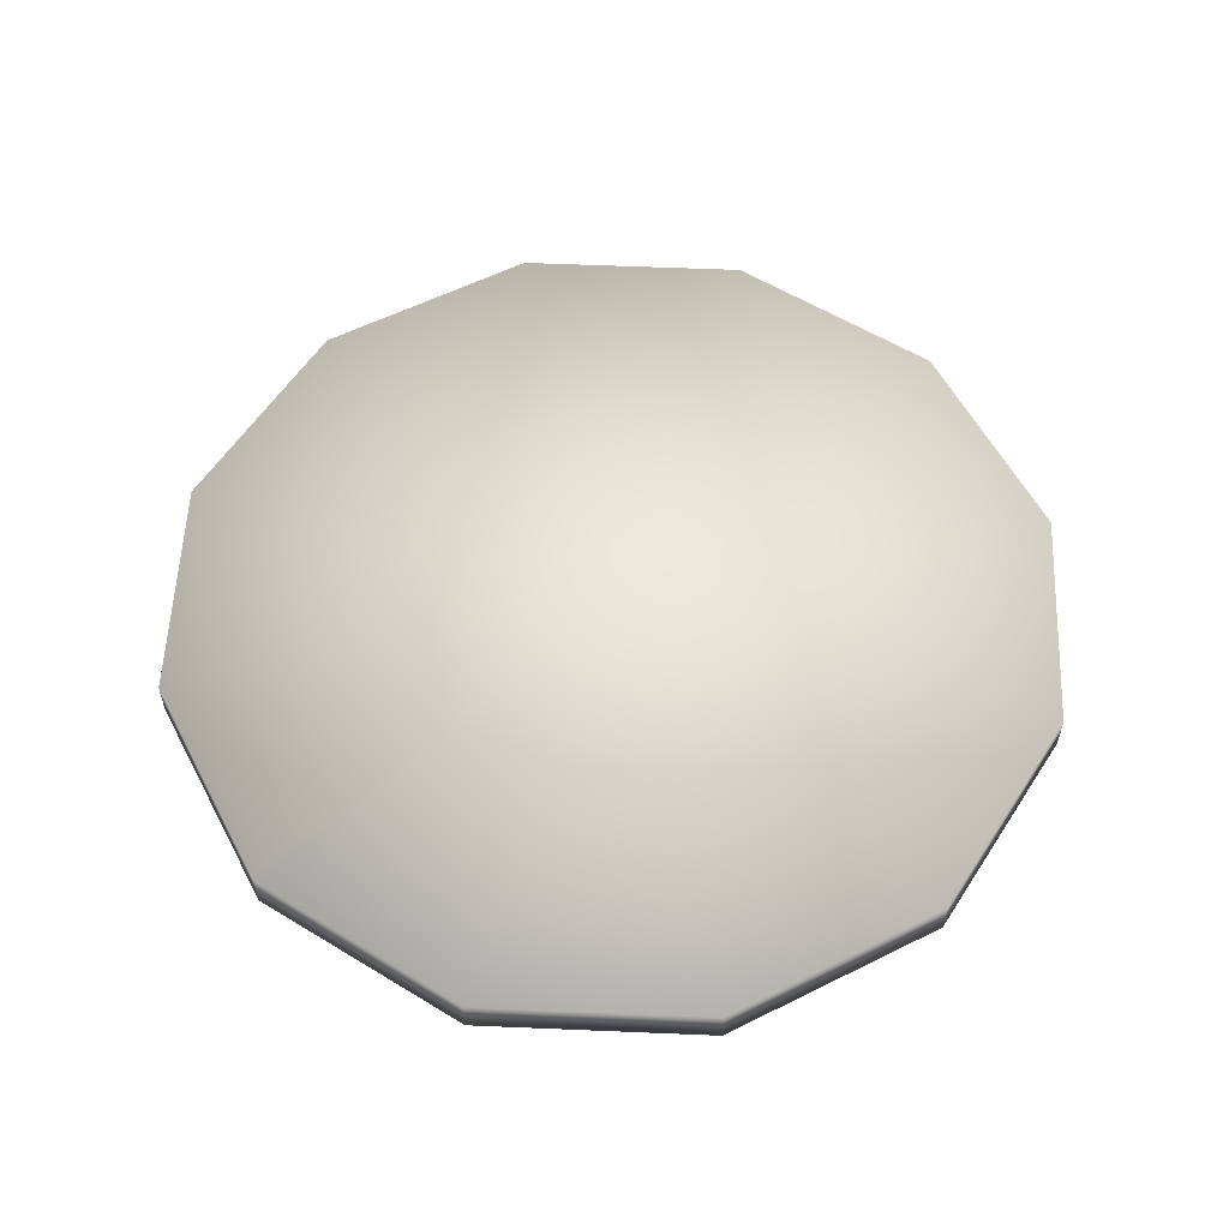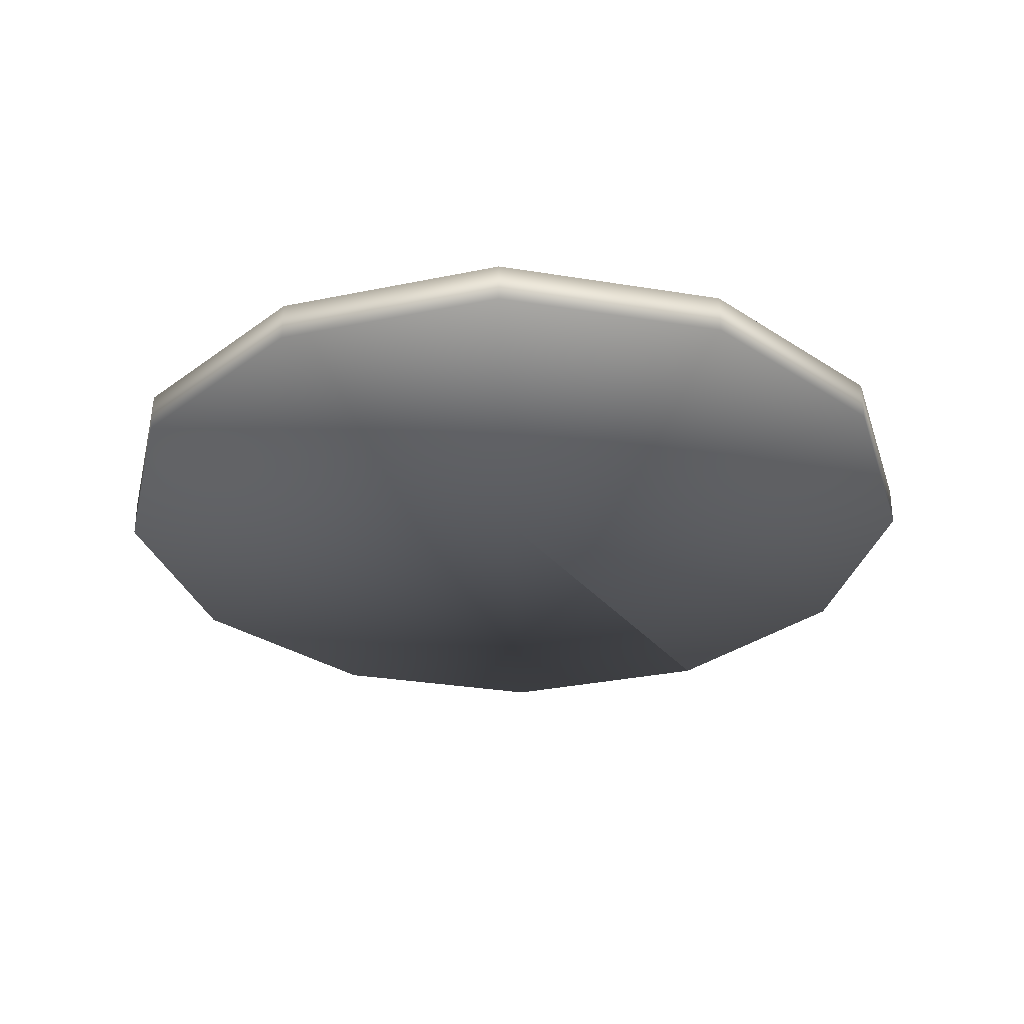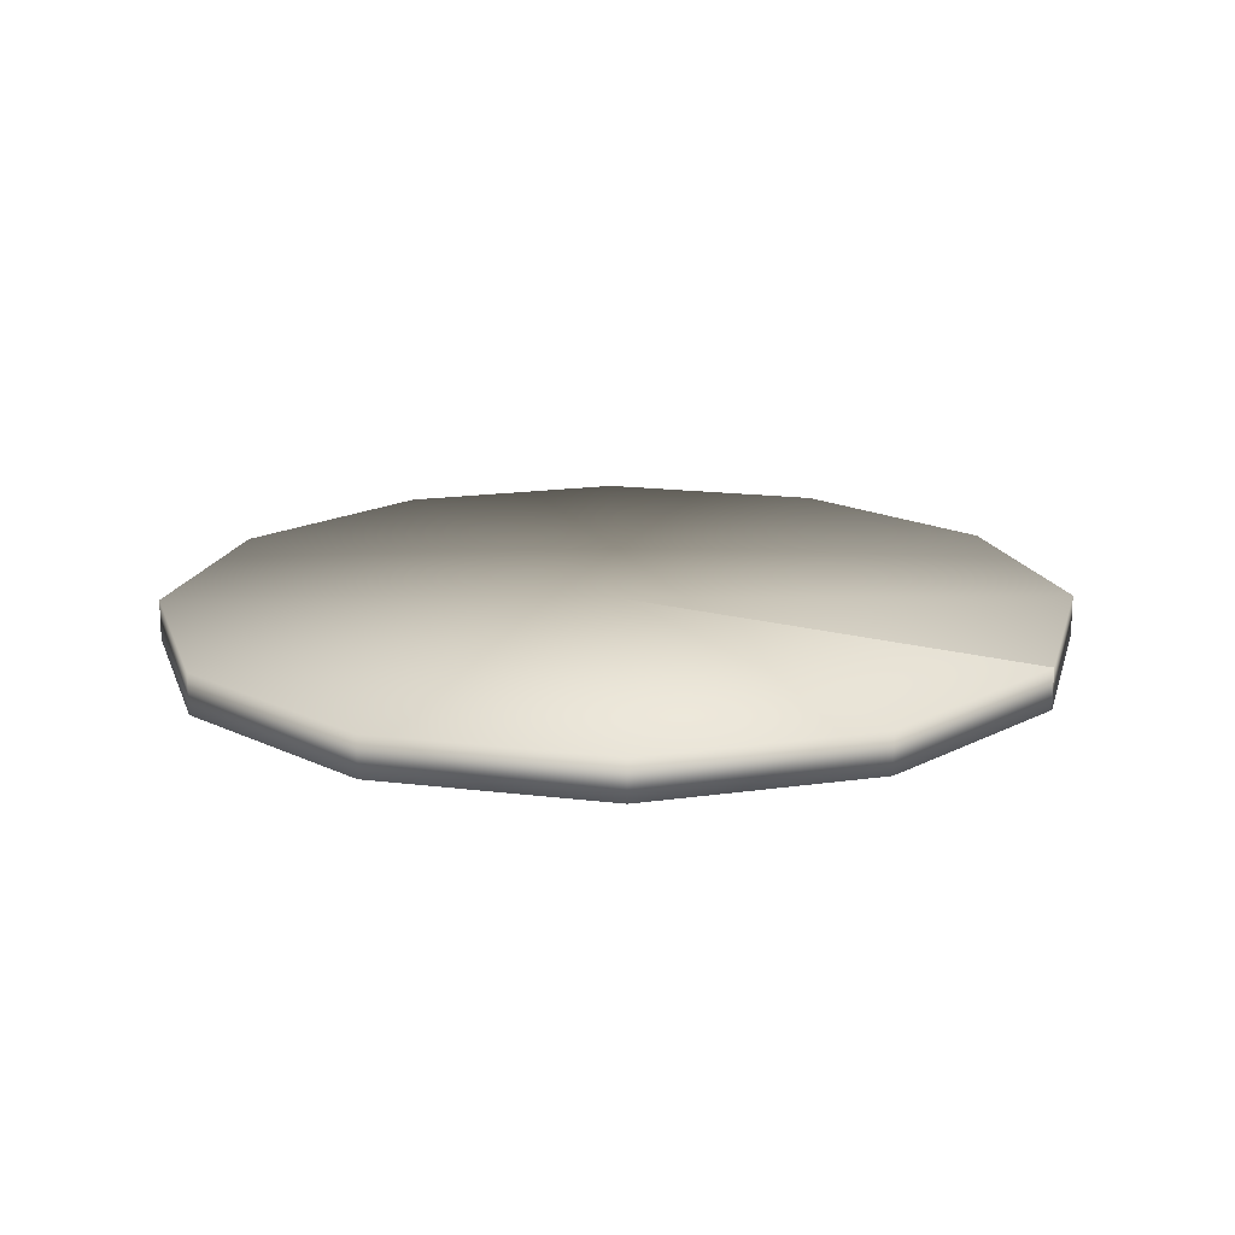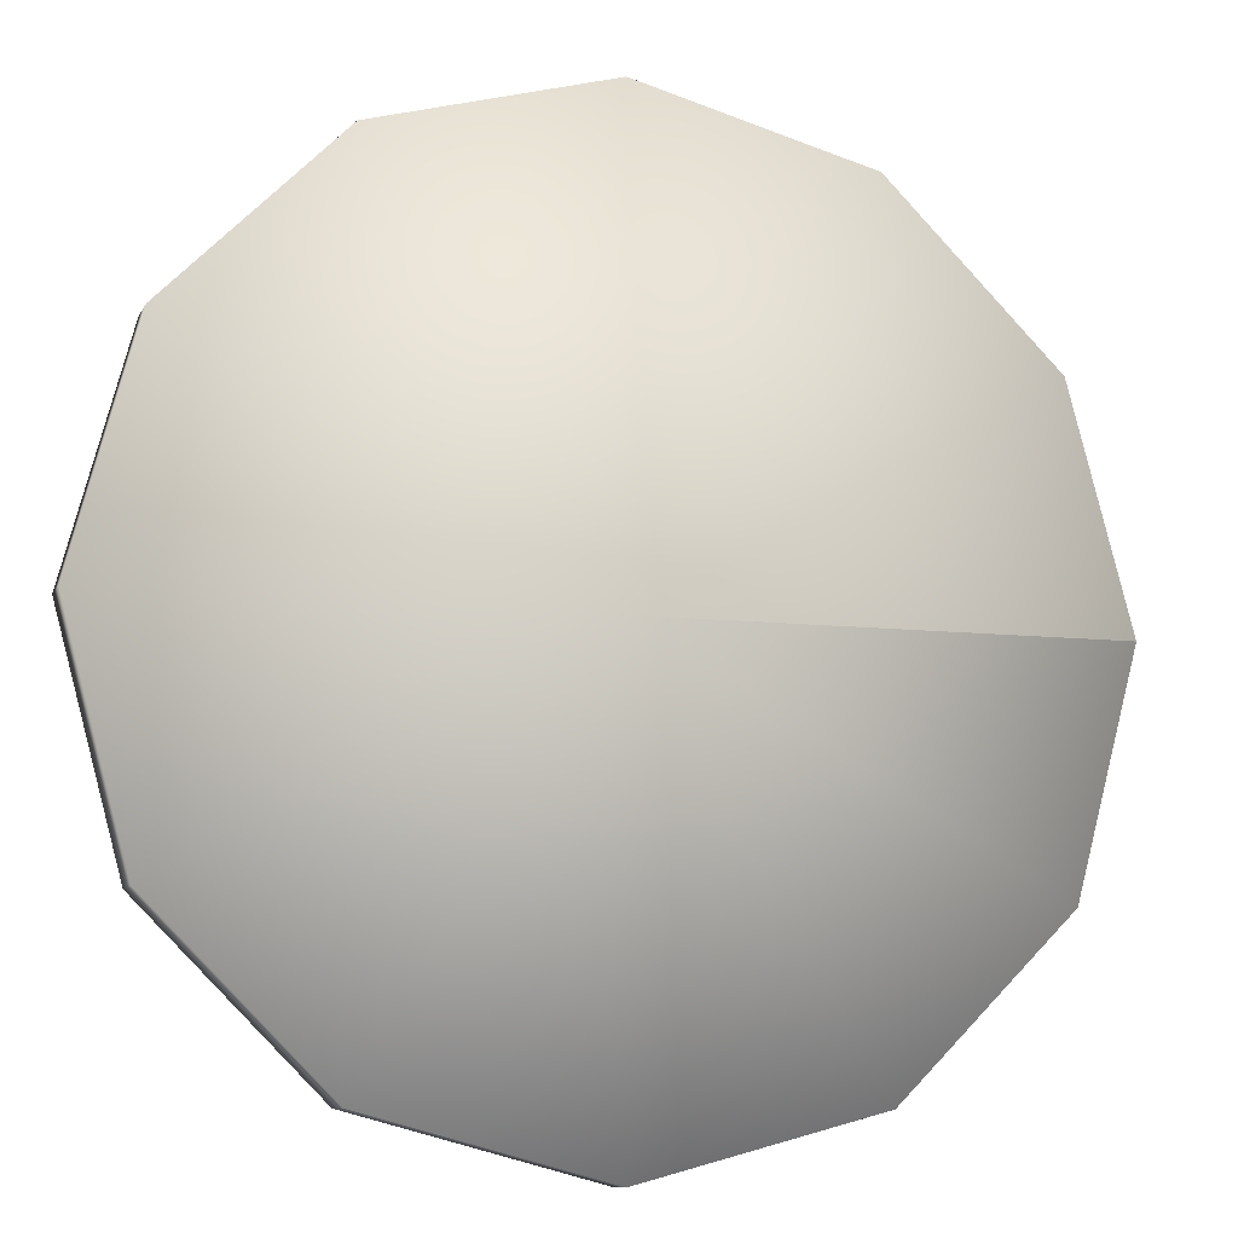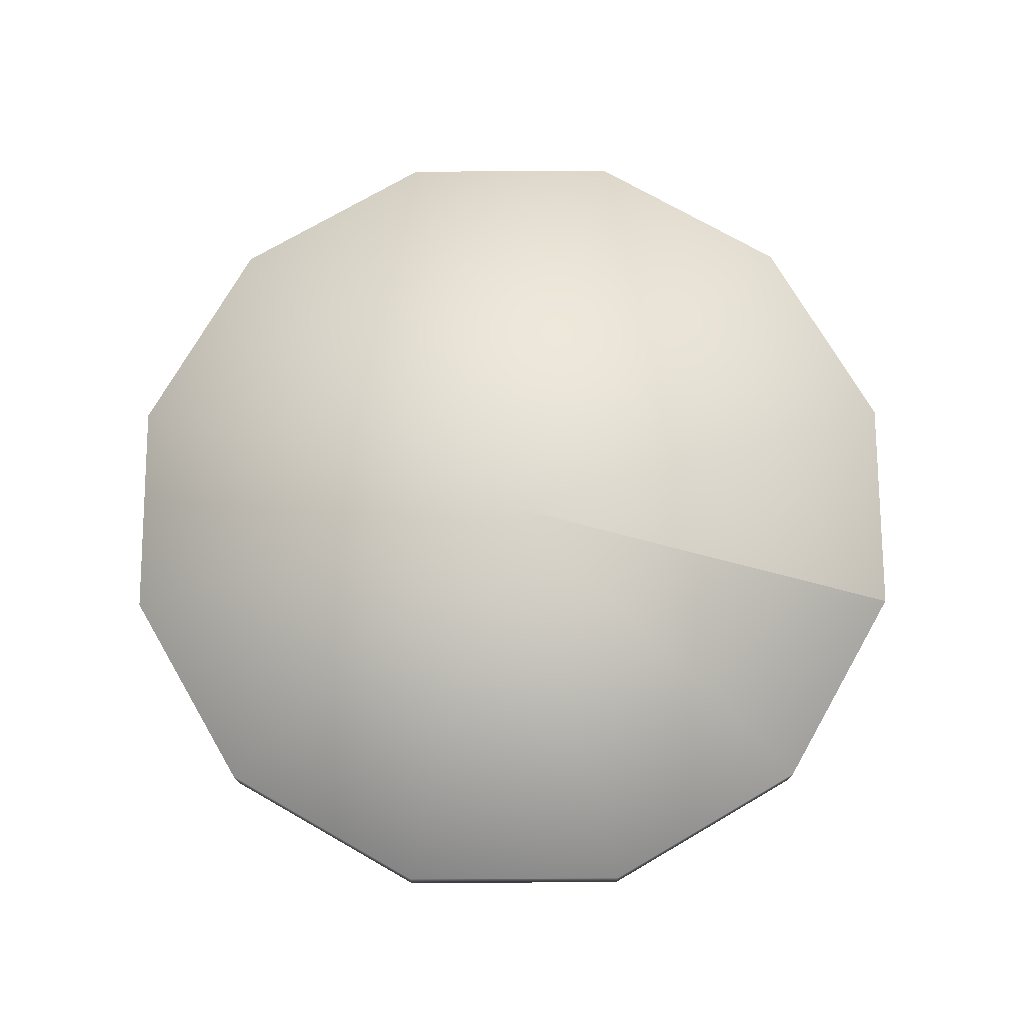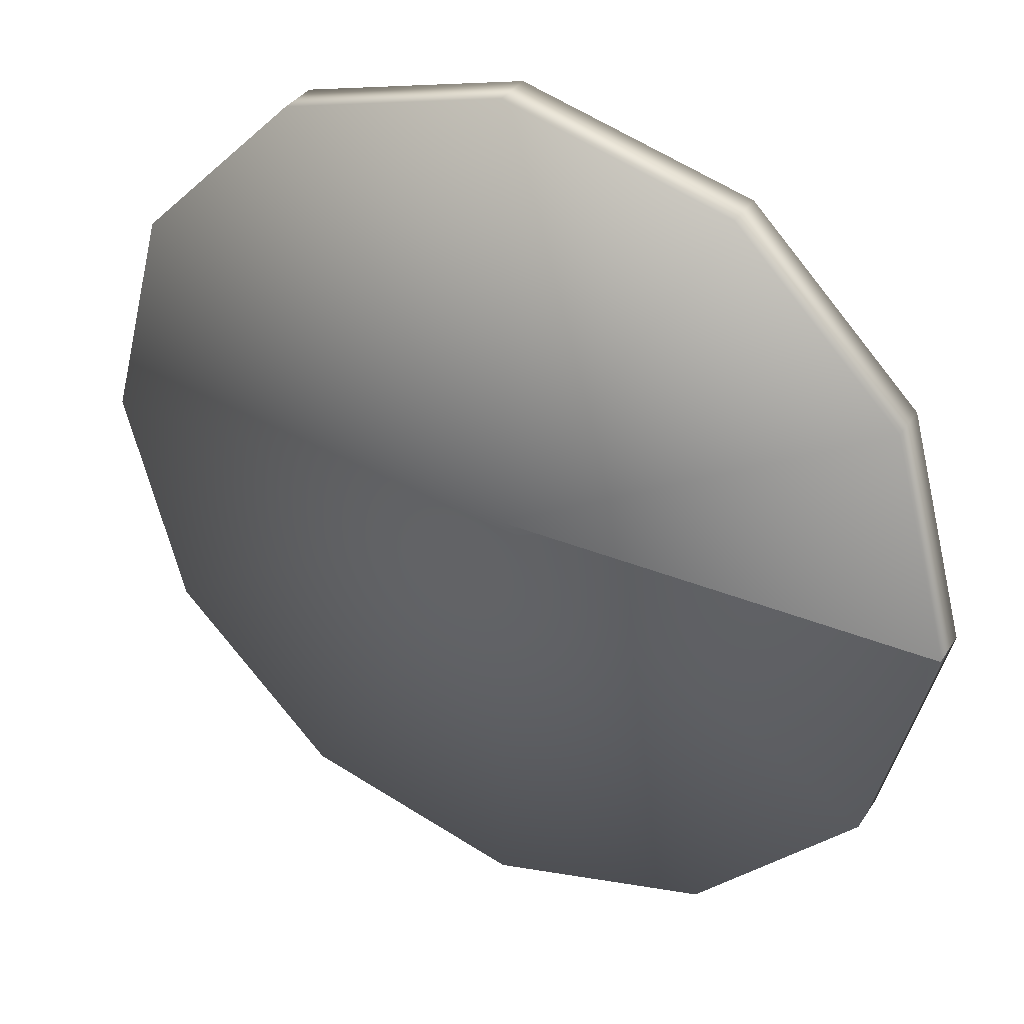
<metadata>
{"format":"obj","ext":"obj","renderer":"f3d","projection":"perspective","resolution":1024,"background":"white","views":[{"elev":57.2,"azim":137.5,"up":"+Z"},{"elev":-30.8,"azim":-58.3,"up":"+Z"},{"elev":17.2,"azim":29.0,"up":"+Z"},{"elev":-9.6,"azim":-17.2,"up":"+Y"},{"elev":73.6,"azim":14.7,"up":"+Z"},{"elev":35.2,"azim":28.7,"up":"+Y"}]}
</metadata>
<code>
o object_1
v 0.7825 5 1.55e-05
v 0.7825 5 0.379
v 1.348 2.891 1.55e-05
v 1.348 2.891 0.379
v 1.348 7.109 1.55e-05
v 1.348 7.109 0.379
v 2.891 1.348 1.55e-05
v 2.891 1.348 0.379
v 2.891 8.652 1.55e-05
v 2.891 8.652 0.379
v 5 0.7825 1.55e-05
v 5 0.7825 0.379
v 5 5 1.55e-05
v 5 5 0.379
v 5 9.217 1.55e-05
v 5 9.217 0.379
v 7.109 1.348 1.55e-05
v 7.109 1.348 0.379
v 7.109 8.652 1.55e-05
v 7.109 8.652 0.379
v 8.652 2.891 1.55e-05
v 8.652 2.891 0.379
v 8.652 7.109 1.55e-05
v 8.652 7.109 0.379
v 9.217 5 1.55e-05
v 9.217 5 0.379
f 14 26 24
f 14 24 20
f 14 20 16
f 14 16 10
f 14 10 6
f 14 6 2
f 14 2 4
f 14 4 8
f 14 8 12
f 14 12 18
f 14 18 22
f 14 22 26
f 24 26 25 23
f 20 24 23 19
f 16 20 19 15
f 10 16 15 9
f 6 10 9 5
f 2 6 5 1
f 4 2 1 3
f 8 4 3 7
f 12 8 7 11
f 18 12 11 17
f 22 18 17 21
f 26 22 21 25
f 23 25 13
f 19 23 13
f 15 19 13
f 9 15 13
f 5 9 13
f 1 5 13
f 3 1 13
f 7 3 13
f 11 7 13
f 17 11 13
f 21 17 13
f 25 21 13

</code>
